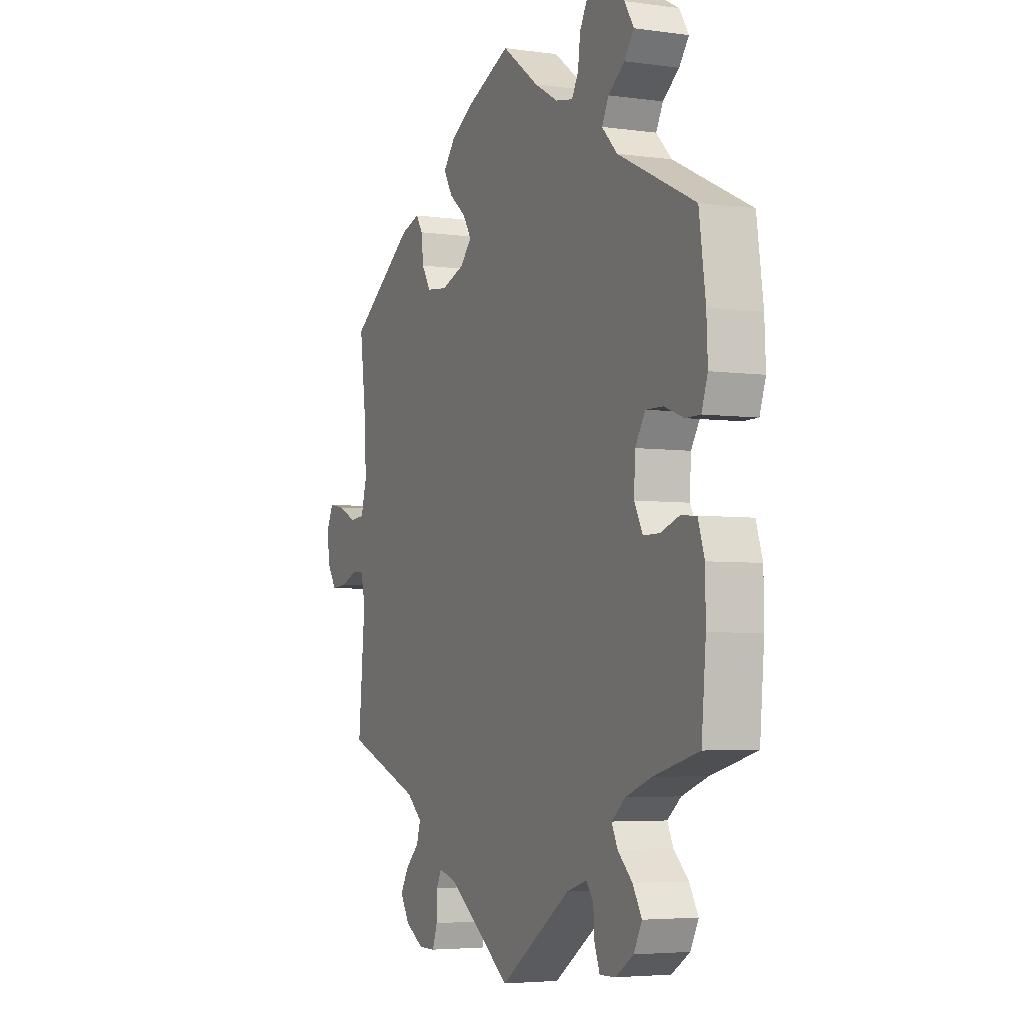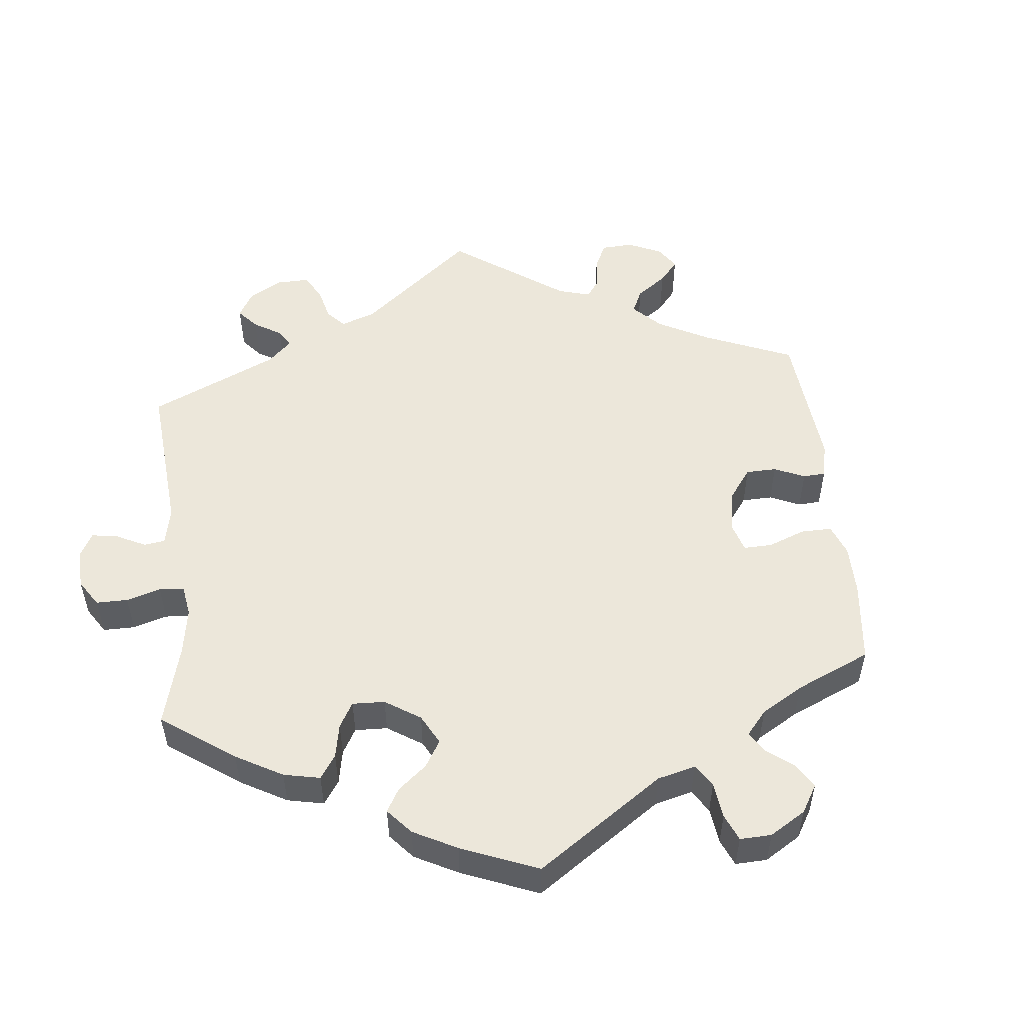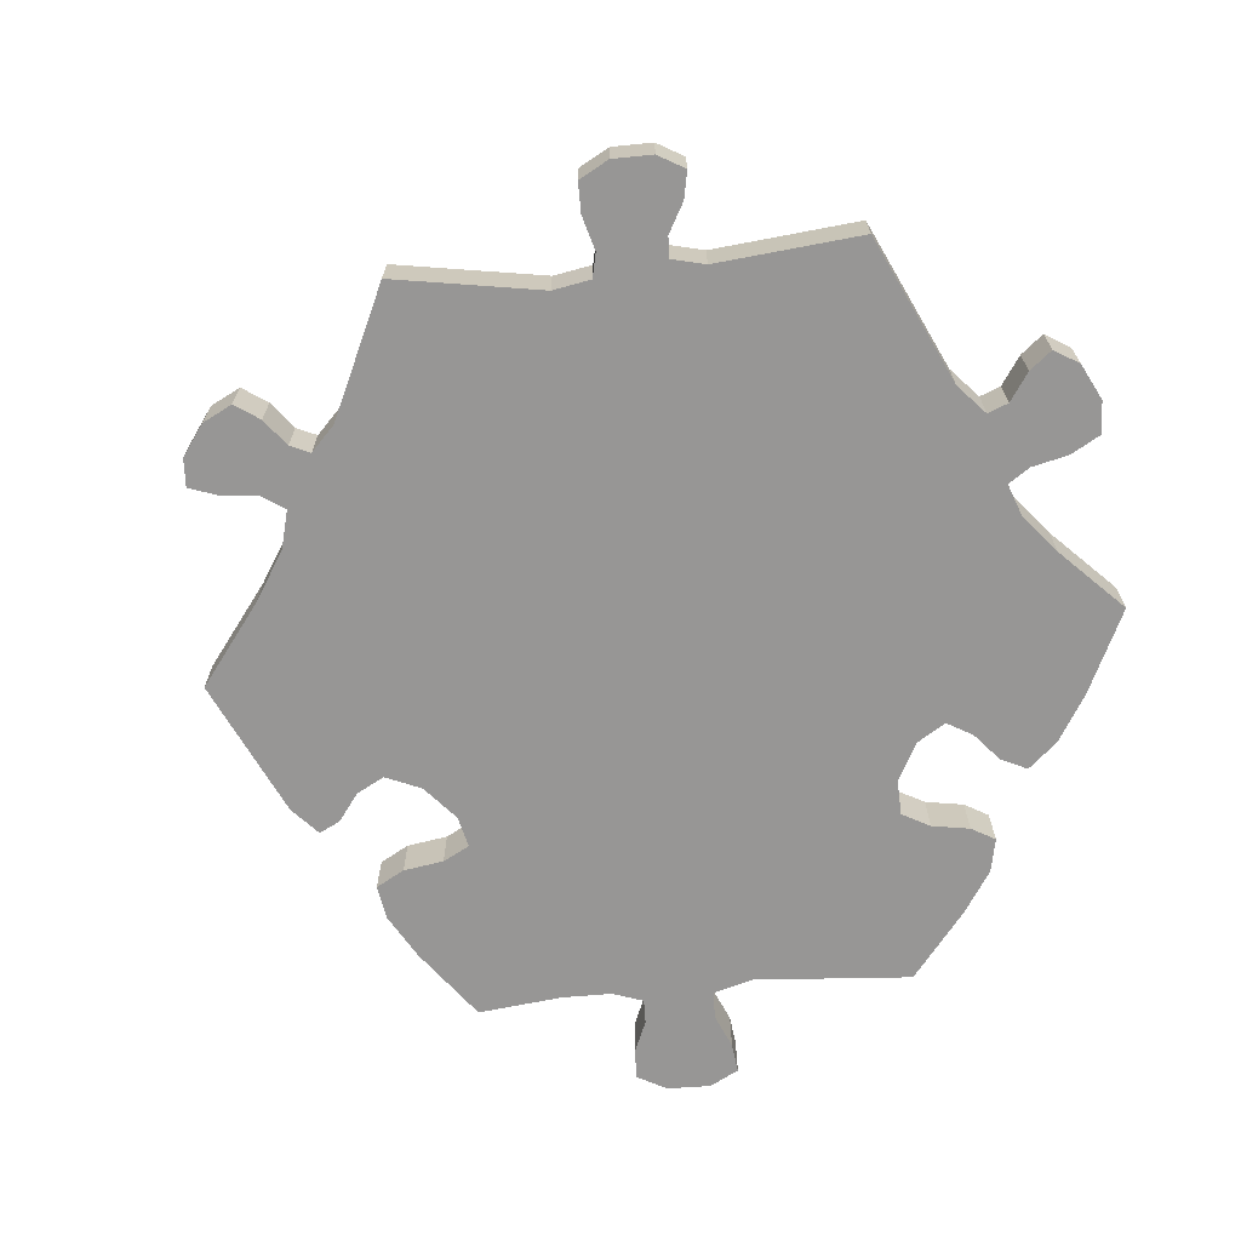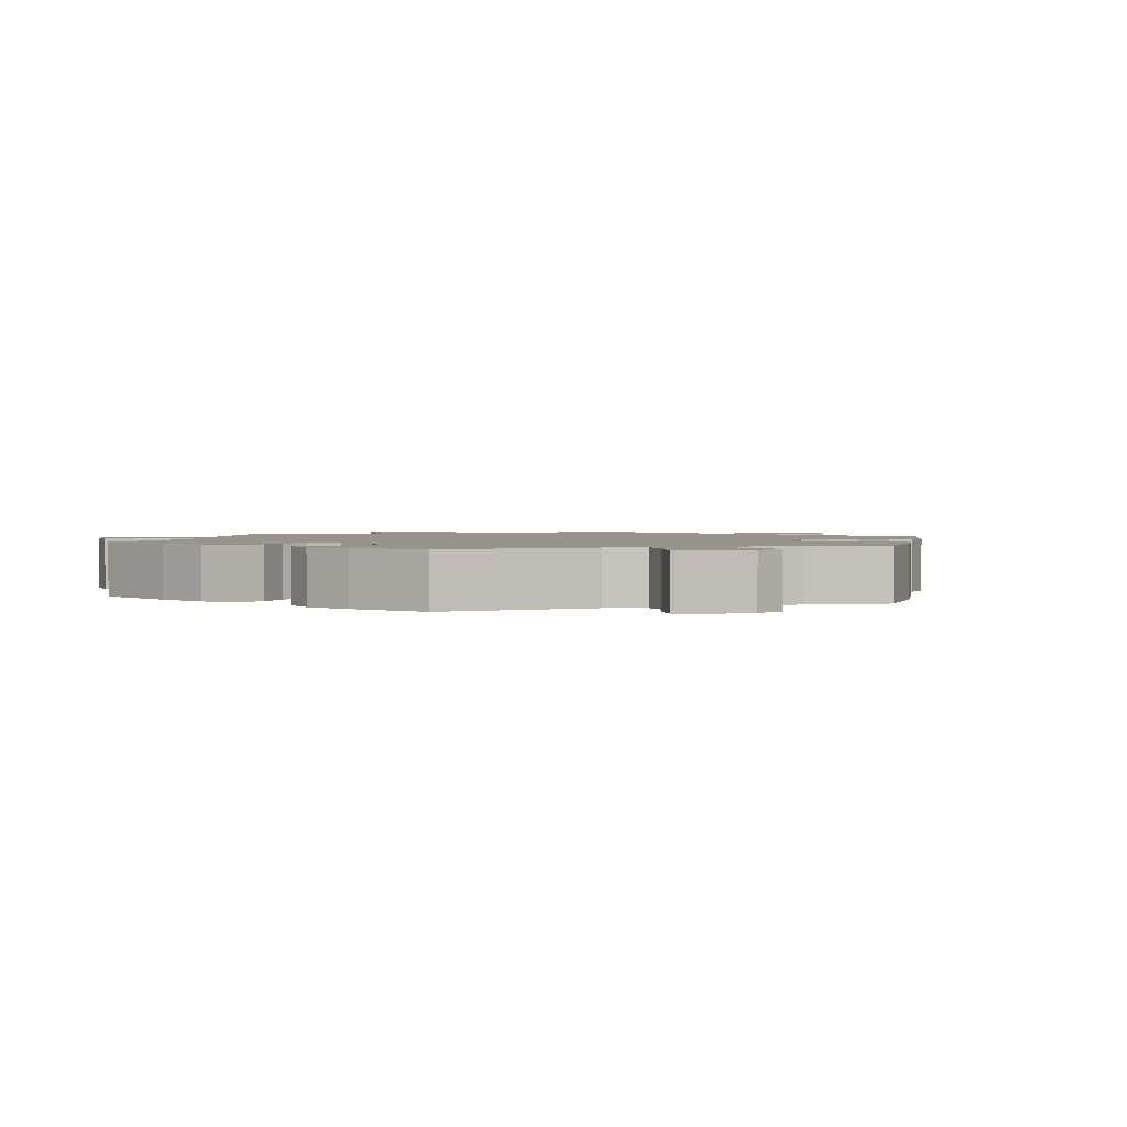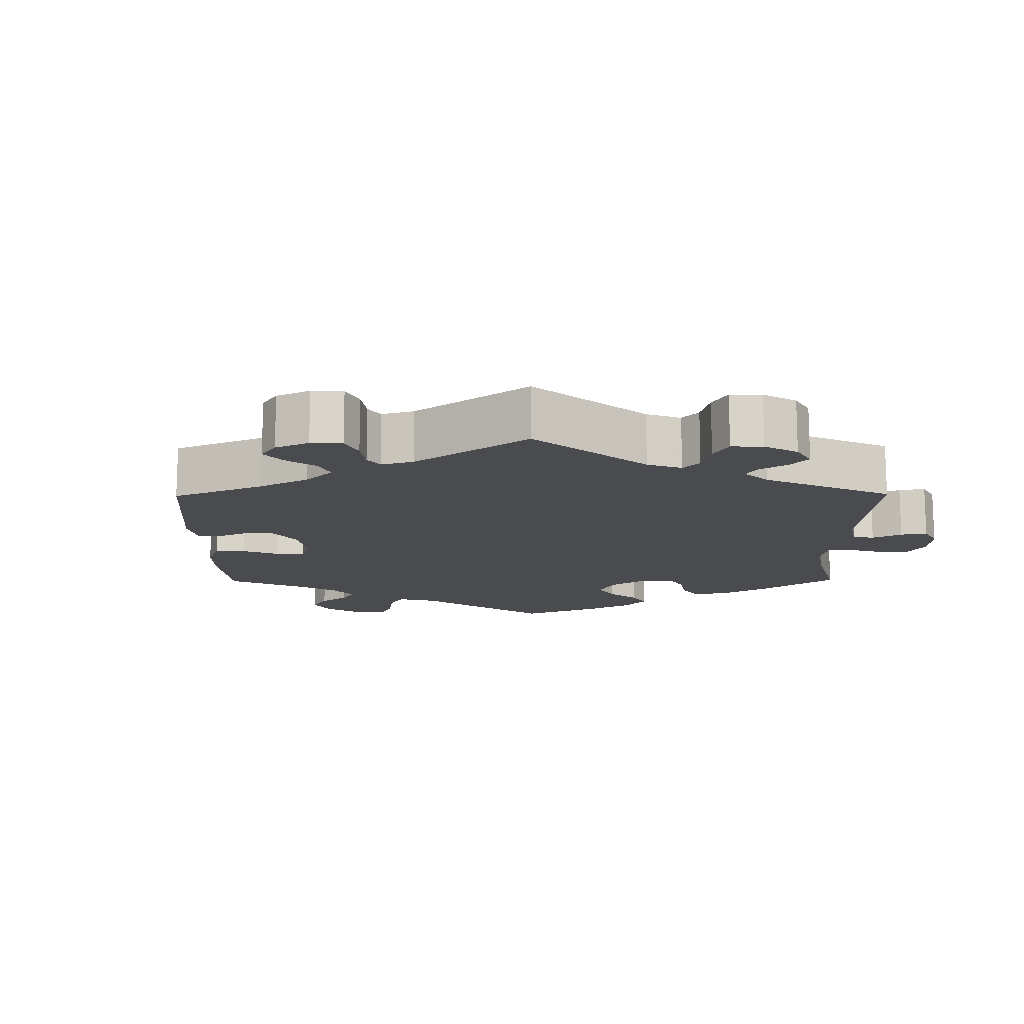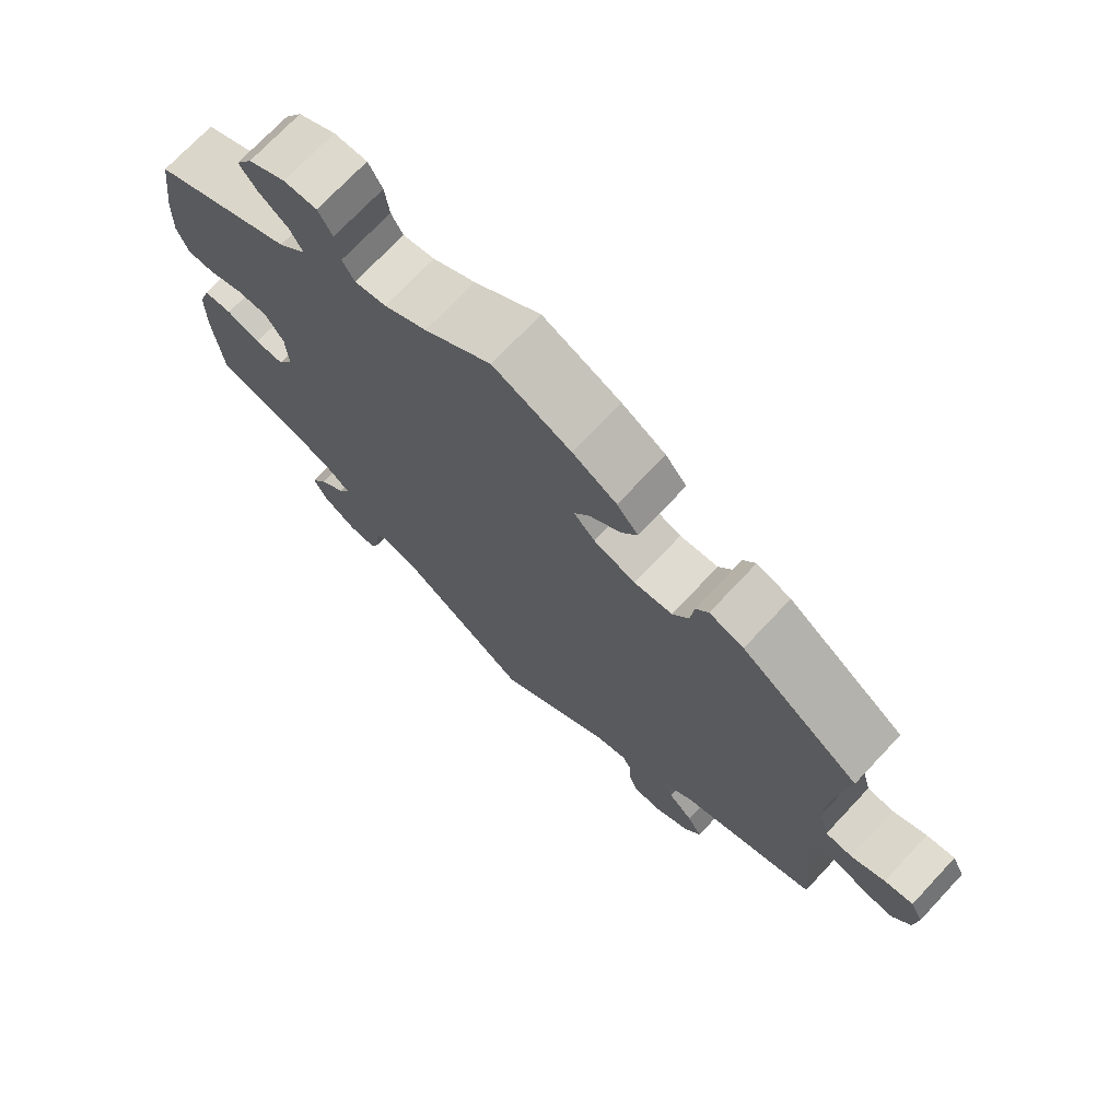
<metadata>
{"format":"obj","ext":"obj","renderer":"f3d","projection":"perspective","resolution":1024,"background":"white","views":[{"elev":-4.5,"azim":-114.3,"up":"+Z"},{"elev":52.3,"azim":-66.3,"up":"+Y"},{"elev":-67.9,"azim":155.3,"up":"+Y"},{"elev":1.8,"azim":-48.9,"up":"+Y"},{"elev":-13.9,"azim":120.6,"up":"+Y"},{"elev":72.5,"azim":43.2,"up":"+Z"}]}
</metadata>
<code>
v -0.309 0.07 0.381
v -0.271 0.07 0.42
v -0.288 0.07 0.453
v -0.328 0.07 0.483
v -0.352 0.07 0.515
v -0.329 0.07 0.552
v -0.278 0.07 0.58
v -0.233 0.07 0.581
v -0.214 0.07 0.546
v -0.208 0.07 0.499
v -0.192 0.07 0.47
v -0.149 0.07 0.478
v -0.091 0.07 0.511
v 0 0.07 0.578
v 0.106 0.07 0.532
v 0.166 0.07 0.497
v 0.195 0.07 0.461
v 0.173 0.07 0.424
v 0.131 0.07 0.39
v 0.11 0.07 0.356
v 0.139 0.07 0.325
v 0.196 0.07 0.305
v 0.248 0.07 0.311
v 0.27 0.07 0.347
v 0.275 0.07 0.393
v 0.292 0.07 0.419
v 0.339 0.07 0.404
v 0.501 0.07 0.29
v 0.484 0.07 0.156
v 0.481 0.07 0.077
v 0.495 0.07 0.026
v 0.532 0.07 0.023
v 0.578 0.07 0.044
v 0.617 0.07 0.051
v 0.634 0.07 0.017
v 0.629 0.07 -0.034
v 0.605 0.07 -0.071
v 0.565 0.07 -0.068
v 0.524 0.07 -0.051
v 0.495 0.07 -0.054
v 0.484 0.07 -0.099
v 0.501 0.07 -0.289
v 0.314 0.07 -0.359
v 0.275 0.07 -0.392
v 0.285 0.07 -0.424
v 0.319 0.07 -0.457
v 0.339 0.07 -0.492
v 0.316 0.07 -0.53
v 0.27 0.07 -0.557
v 0.229 0.07 -0.557
v 0.217 0.07 -0.522
v 0.216 0.07 -0.477
v 0.203 0.07 -0.452
v 0.159 0.07 -0.465
v 0.001 0.07 -0.578
v -0.175 0.07 -0.456
v -0.225 0.07 -0.44
v -0.243 0.07 -0.463
v -0.246 0.07 -0.508
v -0.259 0.07 -0.543
v -0.298 0.07 -0.542
v -0.343 0.07 -0.513
v -0.363 0.07 -0.474
v -0.341 0.07 -0.436
v -0.305 0.07 -0.402
v -0.29 0.07 -0.371
v -0.324 0.07 -0.343
v -0.388 0.07 -0.319
v -0.5 0.07 -0.289
v -0.511 0.07 -0.166
v -0.51 0.07 -0.092
v -0.494 0.07 -0.043
v -0.455 0.07 -0.04
v -0.409 0.07 -0.056
v -0.369 0.07 -0.056
v -0.348 0.07 -0.016
v -0.351 0.07 0.042
v -0.376 0.07 0.082
v -0.419 0.07 0.081
v -0.467 0.07 0.063
v -0.504 0.07 0.063
v -0.519 0.07 0.107
v -0.516 0.07 0.175
v -0.5 0.07 0.289
v -0.309 0 0.381
v -0.271 0 0.42
v -0.288 0 0.453
v -0.328 0 0.483
v -0.352 0 0.515
v -0.329 0 0.552
v -0.278 0 0.58
v -0.233 0 0.581
v -0.214 0 0.546
v -0.208 0 0.499
v -0.192 0 0.47
v -0.149 0 0.478
v -0.091 0 0.511
v 0 0 0.578
v 0.106 0 0.532
v 0.166 0 0.497
v 0.195 0 0.461
v 0.173 0 0.424
v 0.131 0 0.39
v 0.11 0 0.356
v 0.139 0 0.325
v 0.196 0 0.305
v 0.248 0 0.311
v 0.27 0 0.347
v 0.275 0 0.393
v 0.292 0 0.419
v 0.339 0 0.404
v 0.501 0 0.29
v 0.484 0 0.156
v 0.481 0 0.077
v 0.495 0 0.026
v 0.532 0 0.023
v 0.578 0 0.044
v 0.617 0 0.051
v 0.634 0 0.017
v 0.629 0 -0.034
v 0.605 0 -0.071
v 0.565 0 -0.068
v 0.524 0 -0.051
v 0.495 0 -0.054
v 0.484 0 -0.099
v 0.501 0 -0.289
v 0.314 0 -0.359
v 0.275 0 -0.392
v 0.285 0 -0.424
v 0.319 0 -0.457
v 0.339 0 -0.492
v 0.316 0 -0.53
v 0.27 0 -0.557
v 0.229 0 -0.557
v 0.217 0 -0.522
v 0.216 0 -0.477
v 0.203 0 -0.452
v 0.159 0 -0.465
v 0.001 0 -0.578
v -0.175 0 -0.456
v -0.225 0 -0.44
v -0.243 0 -0.463
v -0.246 0 -0.508
v -0.259 0 -0.543
v -0.298 0 -0.542
v -0.343 0 -0.513
v -0.363 0 -0.474
v -0.341 0 -0.436
v -0.305 0 -0.402
v -0.29 0 -0.371
v -0.324 0 -0.343
v -0.388 0 -0.319
v -0.5 0 -0.289
v -0.511 0 -0.166
v -0.51 0 -0.092
v -0.494 0 -0.043
v -0.455 0 -0.04
v -0.409 0 -0.056
v -0.369 0 -0.056
v -0.348 0 -0.016
v -0.351 0 0.042
v -0.376 0 0.082
v -0.419 0 0.081
v -0.467 0 0.063
v -0.504 0 0.063
v -0.519 0 0.107
v -0.516 0 0.175
v -0.5 0 0.289
f 83 84 1
f 82 83 1
f 79 80 81 82
f 78 79 82 1
f 77 78 1 2
f 76 77 2
f 71 72 73 74
f 71 74 75
f 68 69 70 71
f 67 68 71 75
f 66 67 75 76
f 62 63 64 65
f 62 65 66
f 61 62 66
f 58 59 60 61
f 58 61 66
f 57 58 66 76
f 54 55 56
f 53 54 56 57
f 49 50 51 52
f 49 52 53
f 48 49 53
f 45 46 47 48
f 44 45 48 53
f 43 44 53 57
f 41 42 43 57
f 36 37 38 39
f 36 39 40
f 35 36 40
f 32 33 34 35
f 32 35 40
f 31 32 40
f 30 31 40 41
f 26 27 28 29
f 24 25 26 29
f 23 24 29 30
f 22 23 30 41
f 16 17 18 19
f 16 19 20
f 13 14 15 16
f 12 13 16 20
f 11 12 20 21
f 7 8 9 10
f 7 10 11
f 6 7 11
f 3 4 5 6
f 2 3 6 11
f 76 2 11 21
f 41 57 76
f 21 22 41 76
f 85 168 167
f 85 167 166
f 166 165 164 163
f 85 166 163 162
f 86 85 162 161
f 86 161 160
f 158 157 156 155
f 159 158 155
f 155 154 153 152
f 159 155 152 151
f 160 159 151 150
f 149 148 147 146
f 150 149 146
f 150 146 145
f 145 144 143 142
f 150 145 142
f 160 150 142 141
f 140 139 138
f 141 140 138 137
f 136 135 134 133
f 137 136 133
f 137 133 132
f 132 131 130 129
f 137 132 129 128
f 141 137 128 127
f 141 127 126 125
f 123 122 121 120
f 124 123 120
f 124 120 119
f 119 118 117 116
f 124 119 116
f 124 116 115
f 125 124 115 114
f 113 112 111 110
f 113 110 109 108
f 114 113 108 107
f 125 114 107 106
f 103 102 101 100
f 104 103 100
f 100 99 98 97
f 104 100 97 96
f 105 104 96 95
f 94 93 92 91
f 95 94 91
f 95 91 90
f 90 89 88 87
f 95 90 87 86
f 105 95 86 160
f 160 141 125
f 160 125 106 105
f 1 85 86 2
f 2 86 87 3
f 3 87 88 4
f 4 88 89 5
f 5 89 90 6
f 6 90 91 7
f 7 91 92 8
f 8 92 93 9
f 9 93 94 10
f 10 94 95 11
f 11 95 96 12
f 12 96 97 13
f 13 97 98 14
f 14 98 99 15
f 15 99 100 16
f 16 100 101 17
f 17 101 102 18
f 18 102 103 19
f 19 103 104 20
f 20 104 105 21
f 21 105 106 22
f 22 106 107 23
f 23 107 108 24
f 24 108 109 25
f 25 109 110 26
f 26 110 111 27
f 27 111 112 28
f 28 112 113 29
f 29 113 114 30
f 30 114 115 31
f 31 115 116 32
f 32 116 117 33
f 33 117 118 34
f 34 118 119 35
f 35 119 120 36
f 36 120 121 37
f 37 121 122 38
f 38 122 123 39
f 39 123 124 40
f 40 124 125 41
f 41 125 126 42
f 42 126 127 43
f 43 127 128 44
f 44 128 129 45
f 45 129 130 46
f 46 130 131 47
f 47 131 132 48
f 48 132 133 49
f 49 133 134 50
f 50 134 135 51
f 51 135 136 52
f 52 136 137 53
f 53 137 138 54
f 54 138 139 55
f 55 139 140 56
f 56 140 141 57
f 57 141 142 58
f 58 142 143 59
f 59 143 144 60
f 60 144 145 61
f 61 145 146 62
f 62 146 147 63
f 63 147 148 64
f 64 148 149 65
f 65 149 150 66
f 66 150 151 67
f 67 151 152 68
f 68 152 153 69
f 69 153 154 70
f 70 154 155 71
f 71 155 156 72
f 72 156 157 73
f 73 157 158 74
f 74 158 159 75
f 75 159 160 76
f 76 160 161 77
f 77 161 162 78
f 78 162 163 79
f 79 163 164 80
f 80 164 165 81
f 81 165 166 82
f 82 166 167 83
f 83 167 168 84
f 84 168 85 1

</code>
